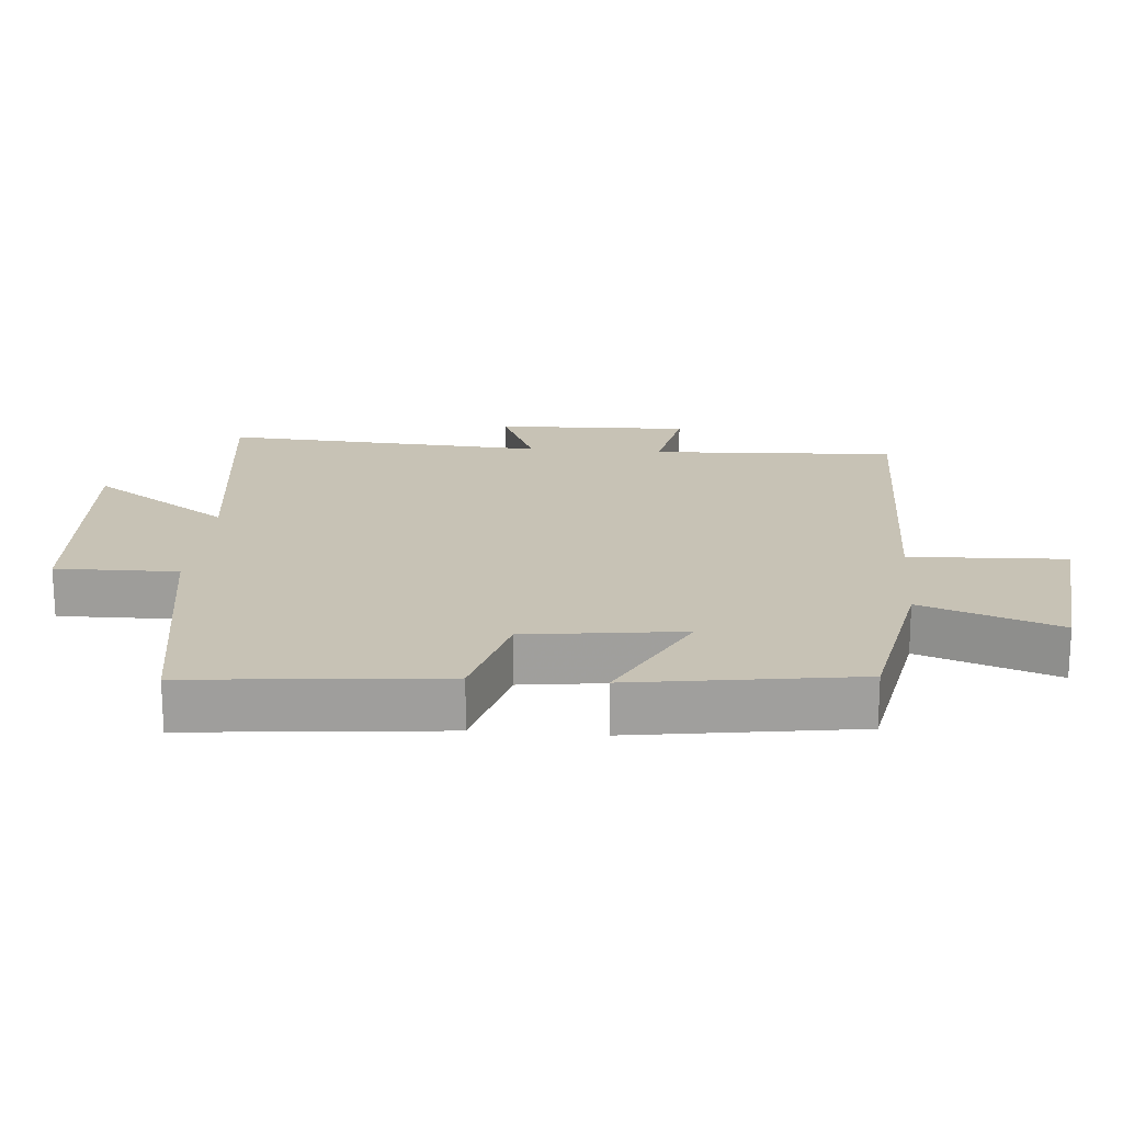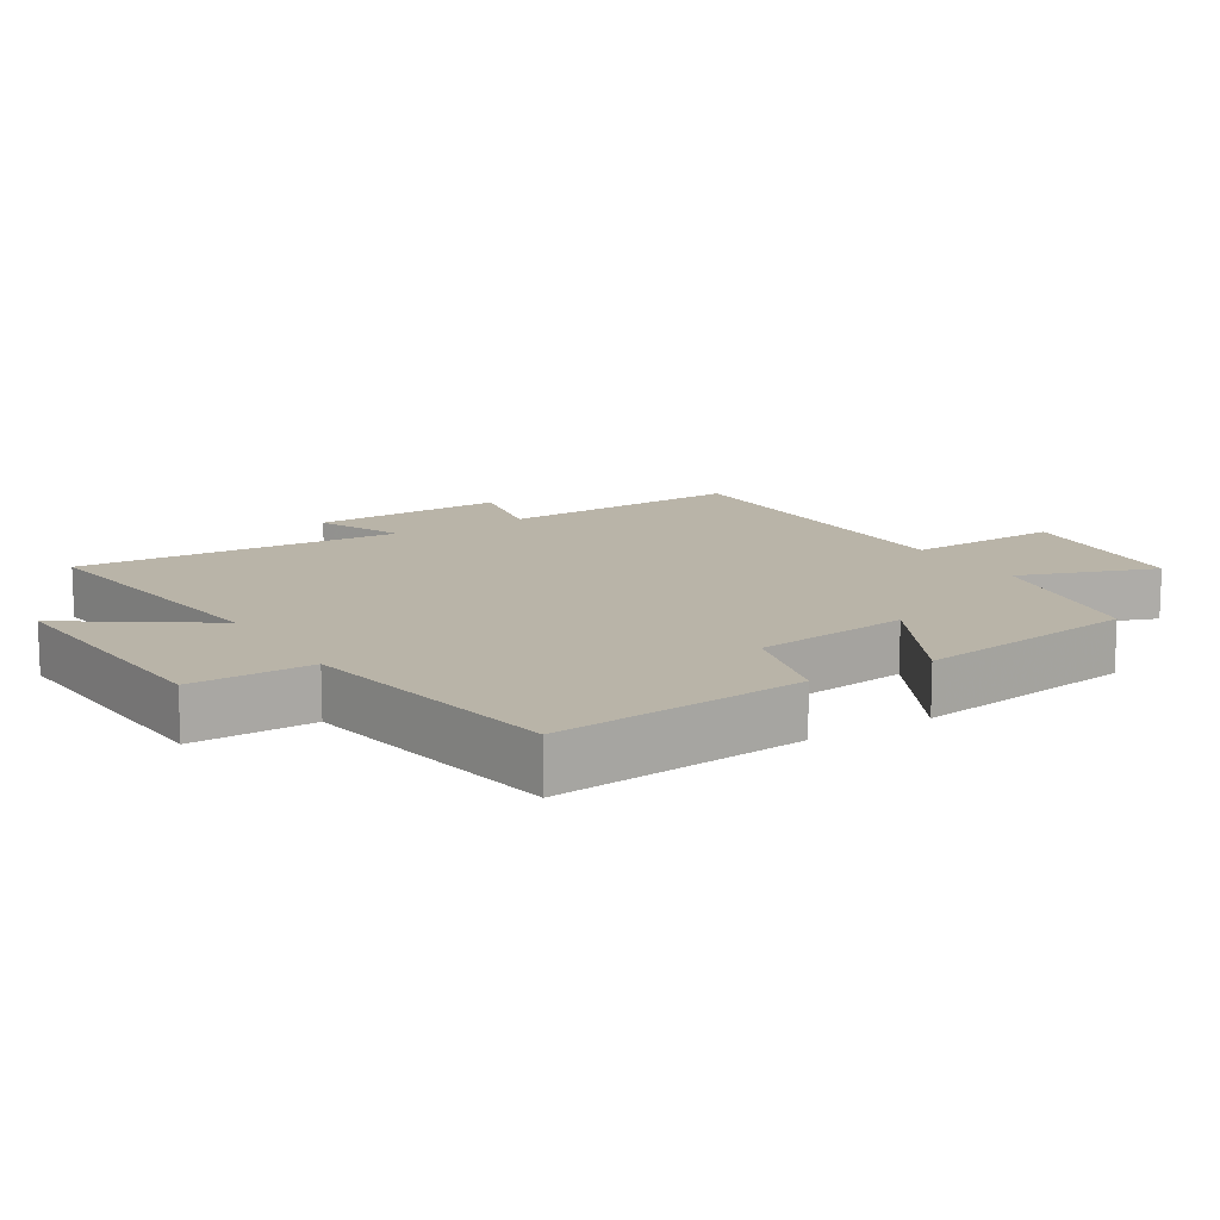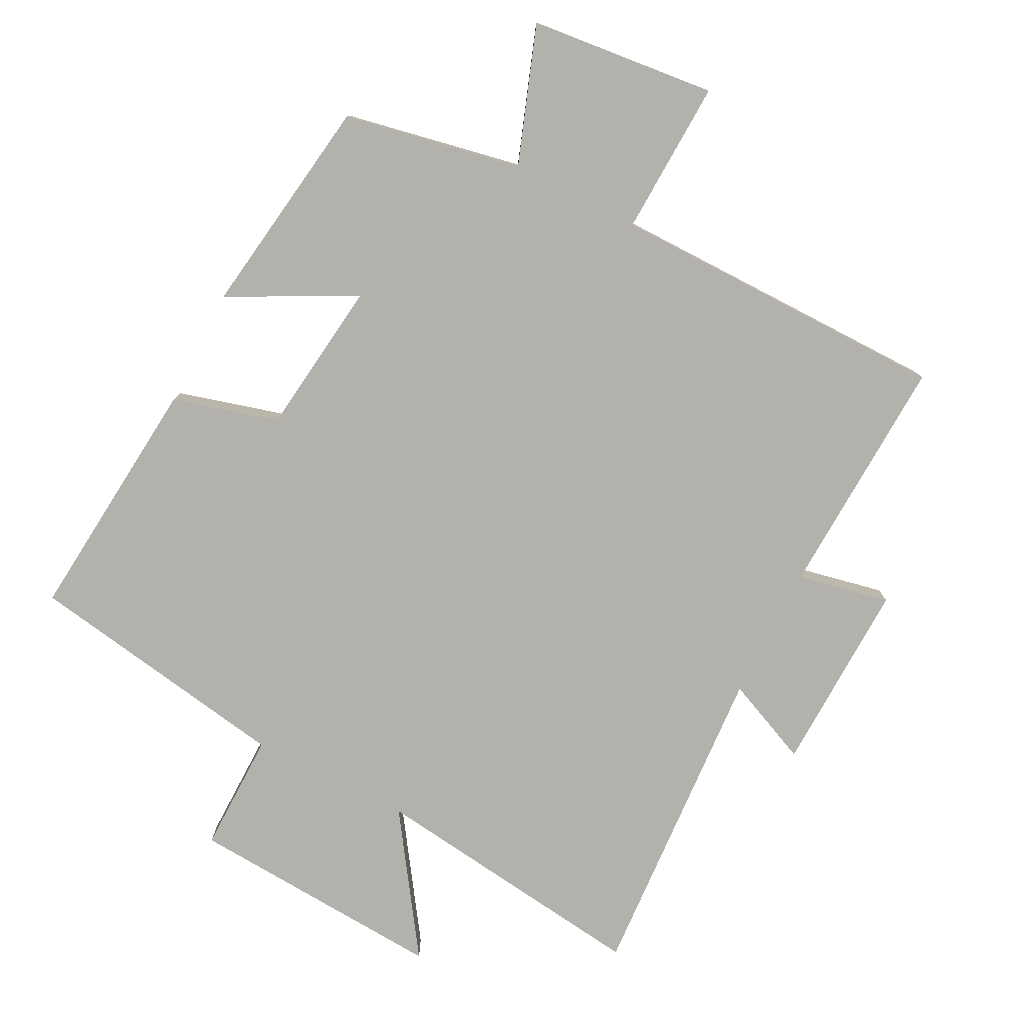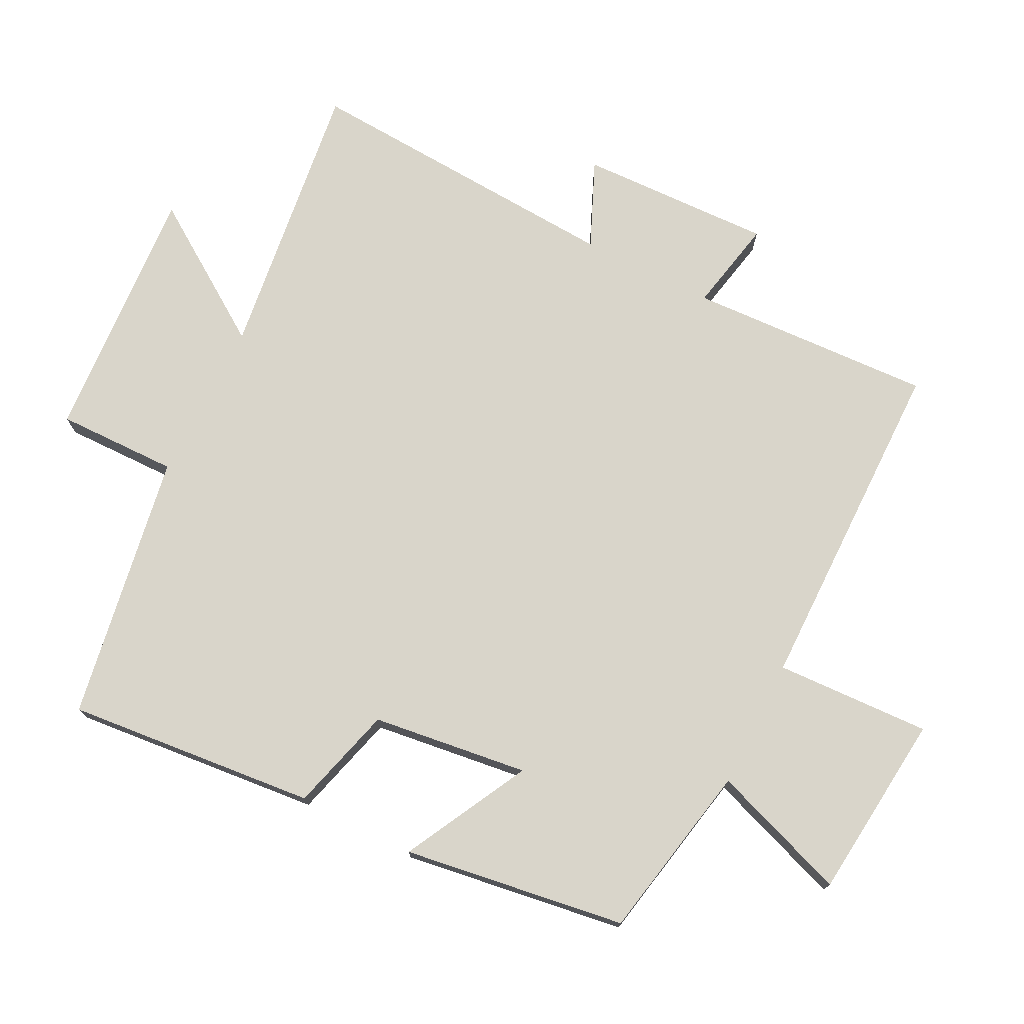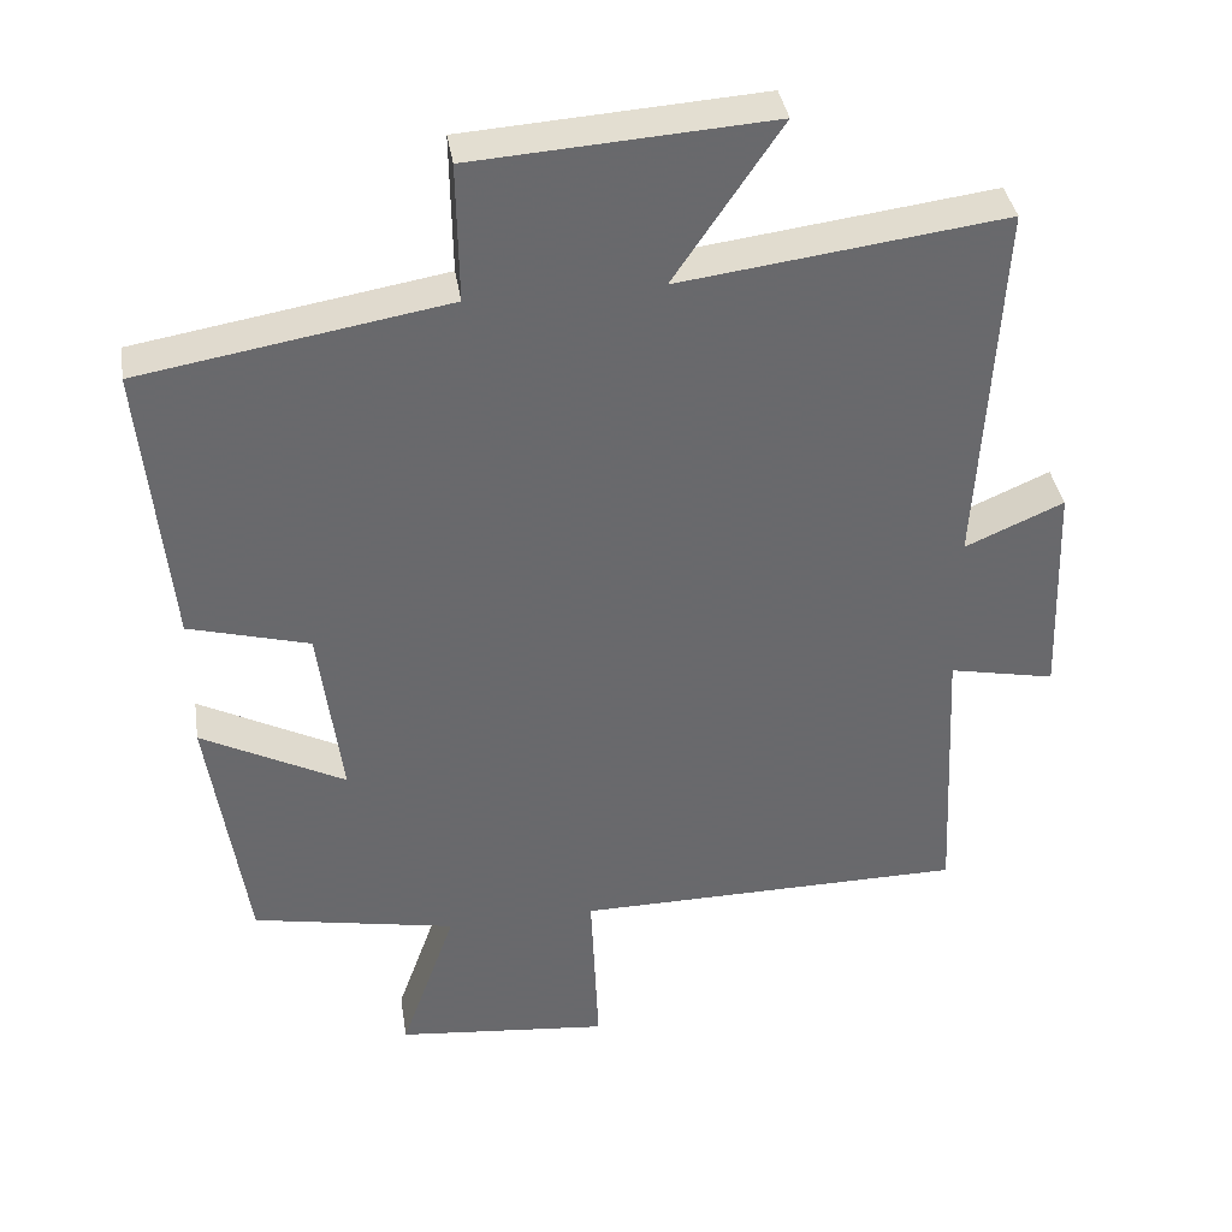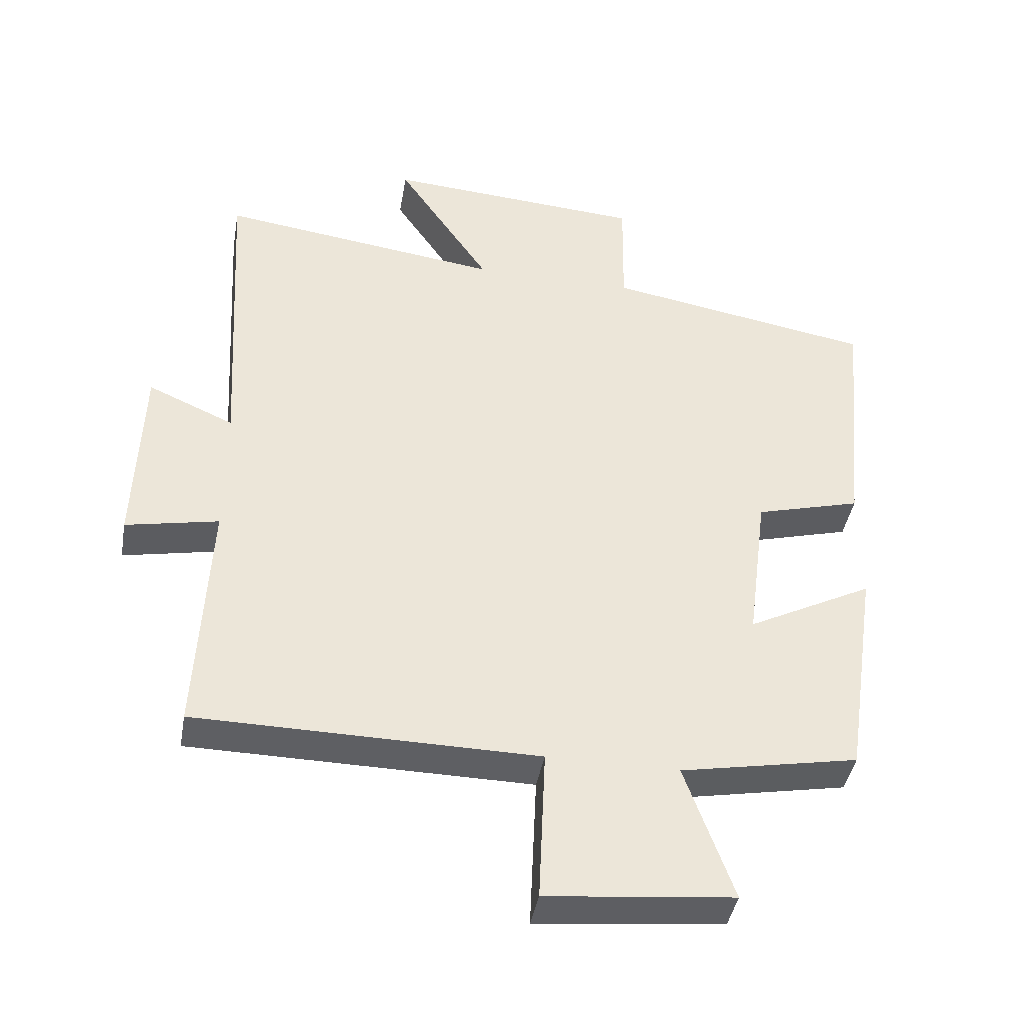
<metadata>
{"format":"obj","ext":"obj","renderer":"f3d","projection":"perspective","resolution":1024,"background":"white","views":[{"elev":19.0,"azim":94.8,"up":"+Y"},{"elev":13.1,"azim":58.4,"up":"+Y"},{"elev":-79.1,"azim":153.1,"up":"+Y"},{"elev":74.7,"azim":116.9,"up":"+Y"},{"elev":37.6,"azim":171.1,"up":"+Z"},{"elev":-41.8,"azim":-9.9,"up":"+Z"}]}
</metadata>
<code>
v -0.528 0.07 0.555
v -0.107 0.07 0.5
v -0.246 0.07 0.706
v 0.14 0.07 0.68
v 0.137 0.07 0.5
v 0.536 0.07 0.432
v 0.5 0.07 0.06
v 0.343 0.07 0.017
v 0.313 0.07 -0.215
v 0.5 0.07 -0.118
v 0.451 0.07 -0.449
v 0.186 0.07 -0.5
v 0.258 0.07 -0.703
v -0.02 0.07 -0.731
v -0.01 0.07 -0.5
v -0.518 0.07 -0.495
v -0.5 0.07 -0.131
v -0.638 0.07 -0.159
v -0.628 0.07 0.129
v -0.5 0.07 0.073
v -0.528 0 0.555
v -0.107 0 0.5
v -0.246 0 0.706
v 0.14 0 0.68
v 0.137 0 0.5
v 0.536 0 0.432
v 0.5 0 0.06
v 0.343 0 0.017
v 0.313 0 -0.215
v 0.5 0 -0.118
v 0.451 0 -0.449
v 0.186 0 -0.5
v 0.258 0 -0.703
v -0.02 0 -0.731
v -0.01 0 -0.5
v -0.518 0 -0.495
v -0.5 0 -0.131
v -0.638 0 -0.159
v -0.628 0 0.129
v -0.5 0 0.073
f 17 18 19 20
f 15 16 17
f 15 17 20
f 12 13 14 15
f 9 10 11 12
f 8 9 12 15
f 5 6 7 8
f 5 8 15 20
f 2 3 4 5
f 20 1 2
f 2 5 20
f 40 39 38 37
f 37 36 35
f 40 37 35
f 35 34 33 32
f 32 31 30 29
f 35 32 29 28
f 28 27 26 25
f 40 35 28 25
f 25 24 23 22
f 22 21 40
f 40 25 22
f 1 21 22 2
f 2 22 23 3
f 3 23 24 4
f 4 24 25 5
f 5 25 26 6
f 6 26 27 7
f 7 27 28 8
f 8 28 29 9
f 9 29 30 10
f 10 30 31 11
f 11 31 32 12
f 12 32 33 13
f 13 33 34 14
f 14 34 35 15
f 15 35 36 16
f 16 36 37 17
f 17 37 38 18
f 18 38 39 19
f 19 39 40 20
f 20 40 21 1

</code>
